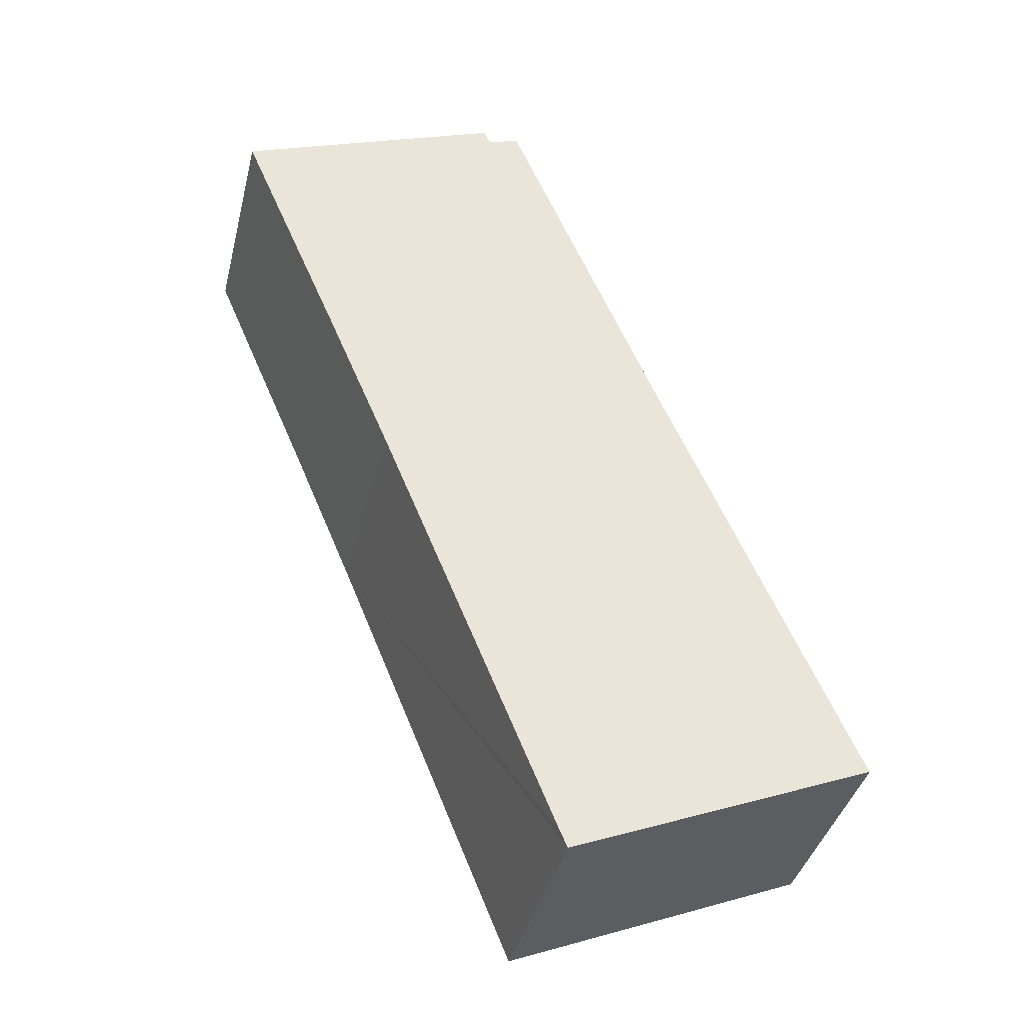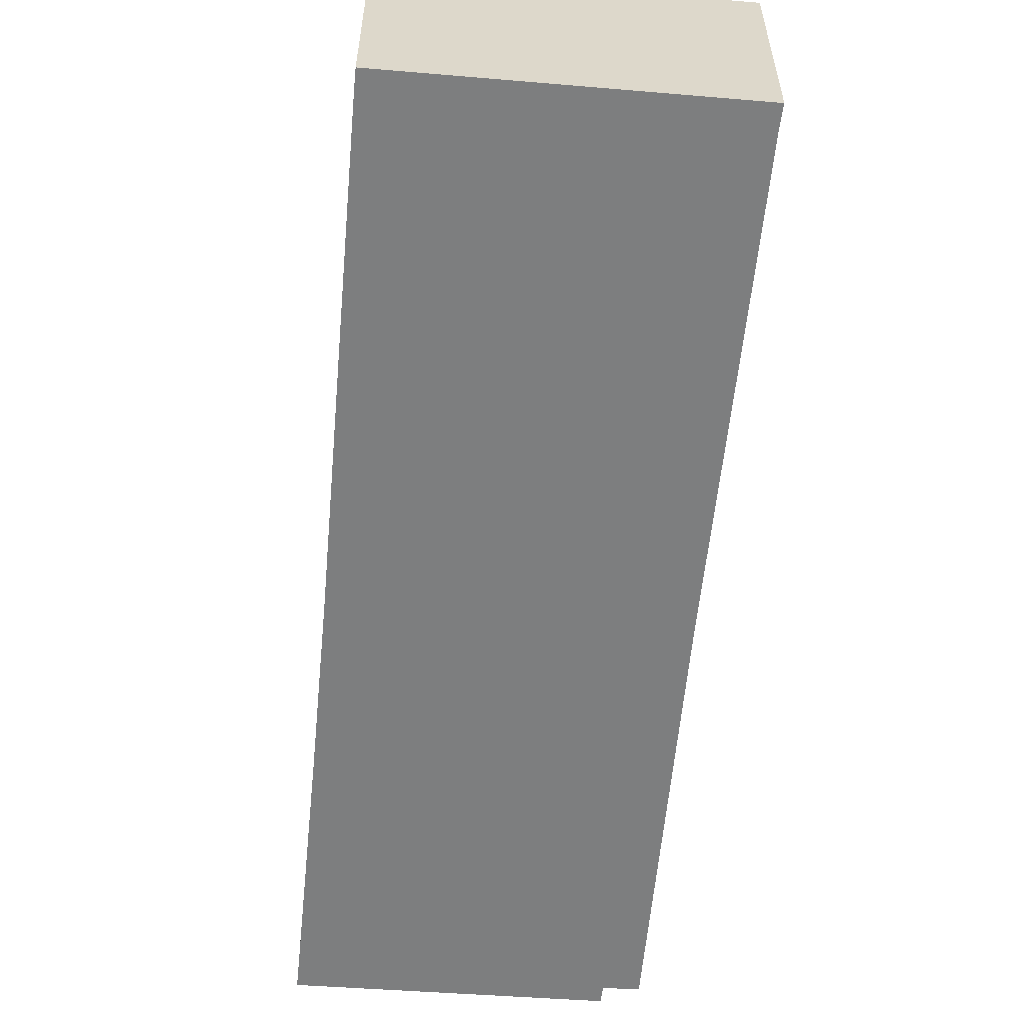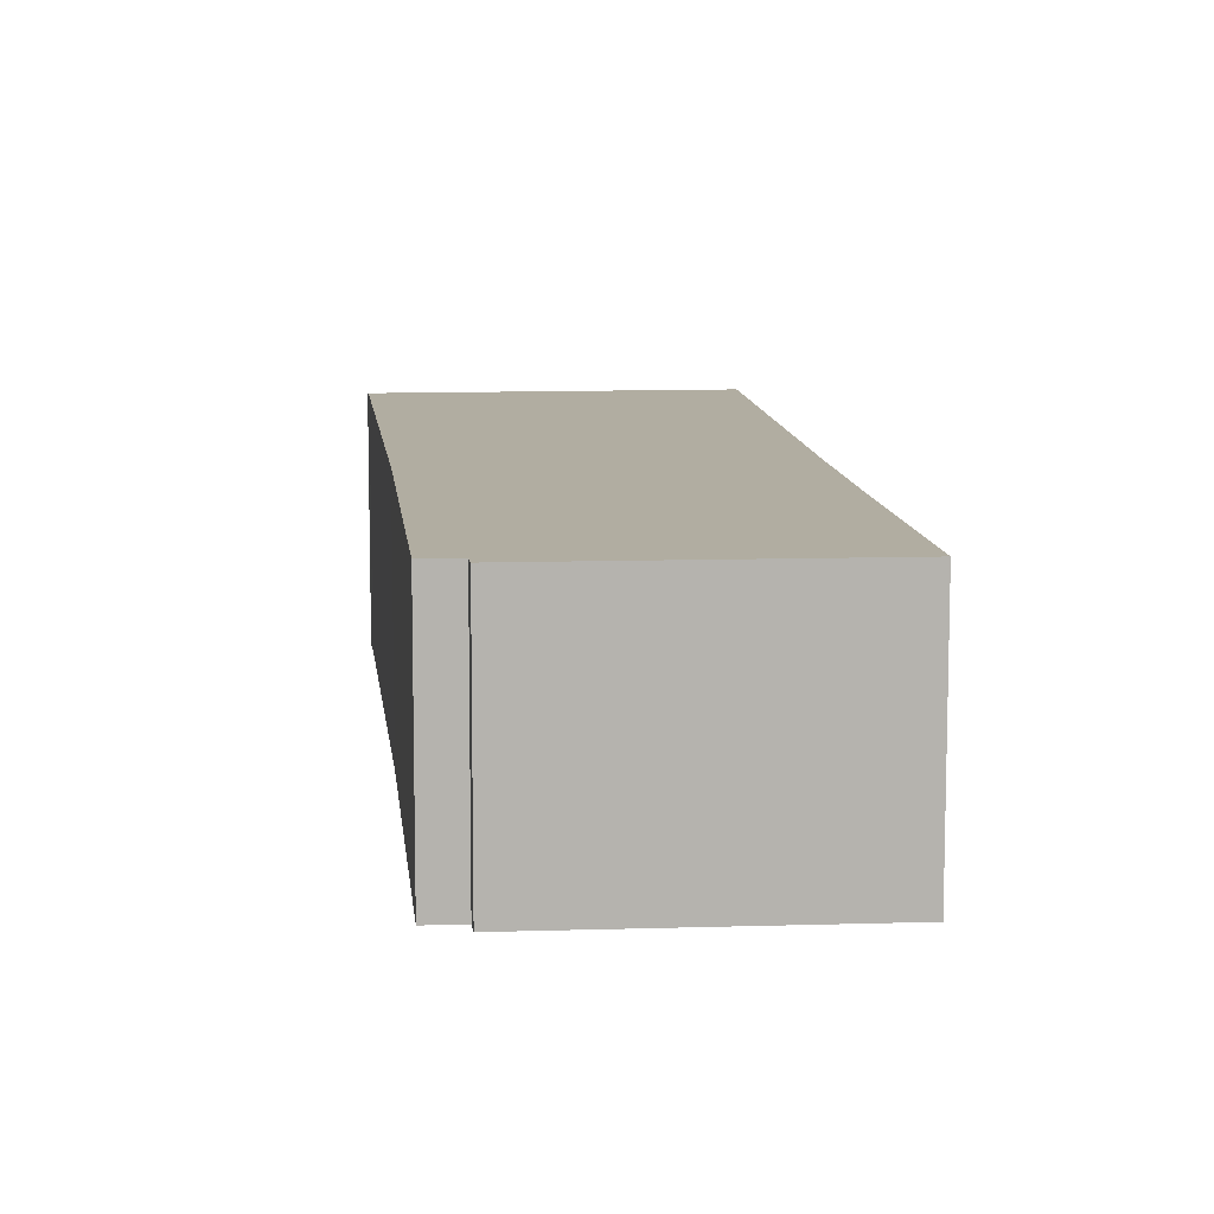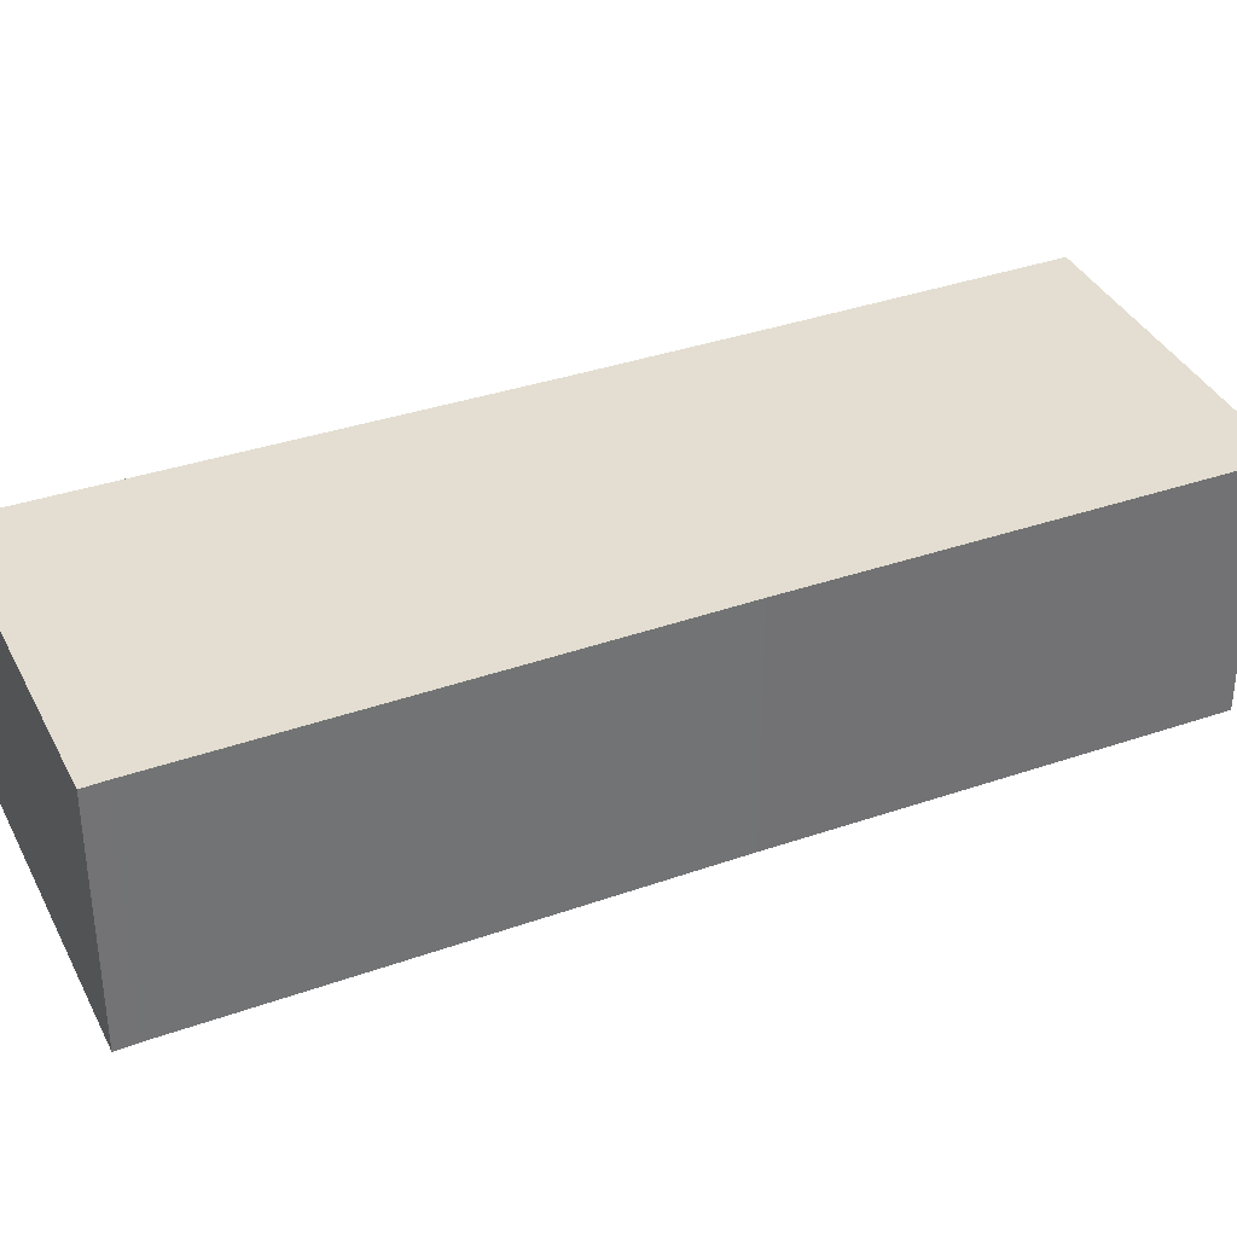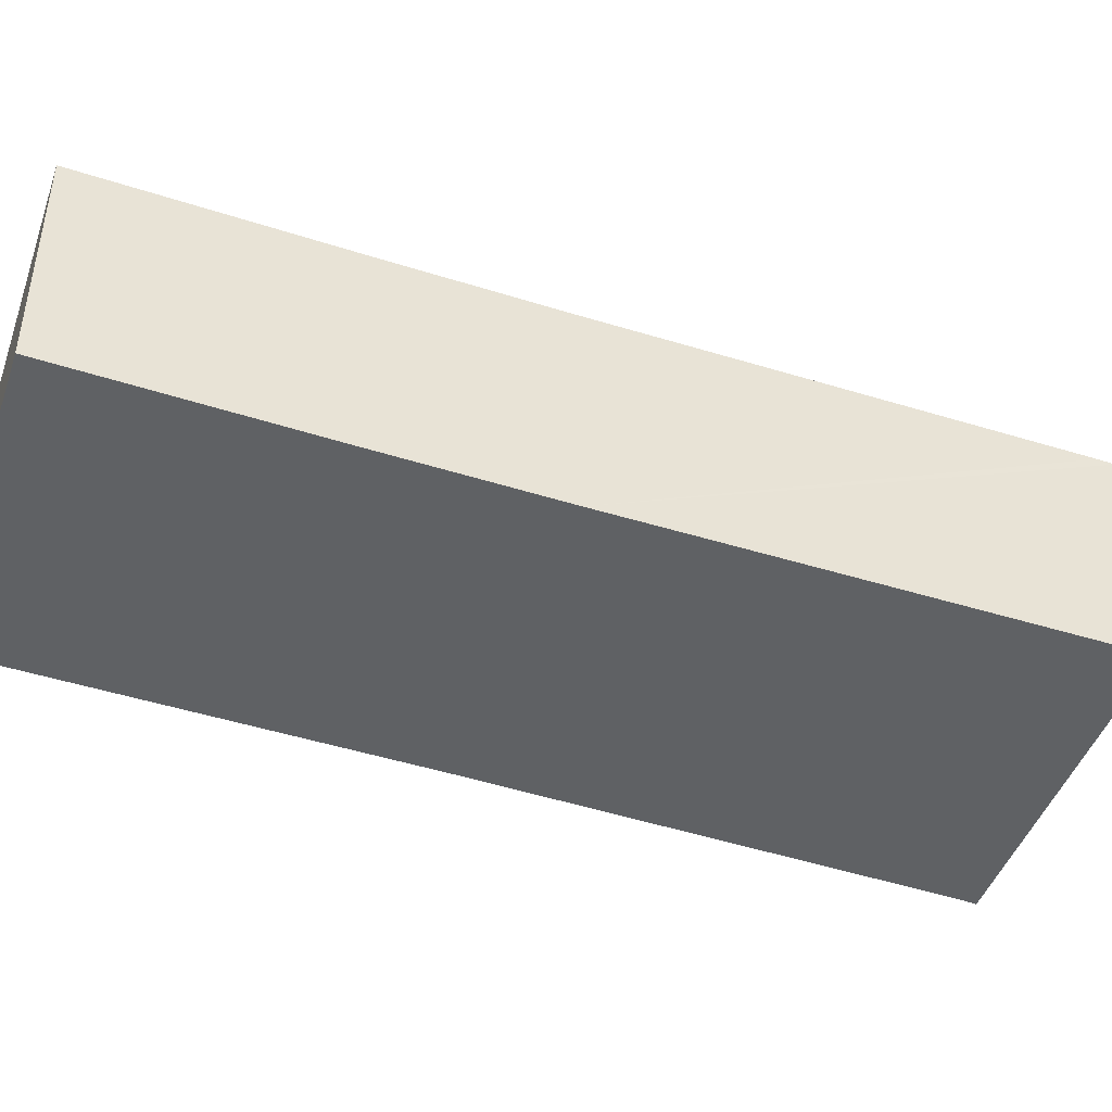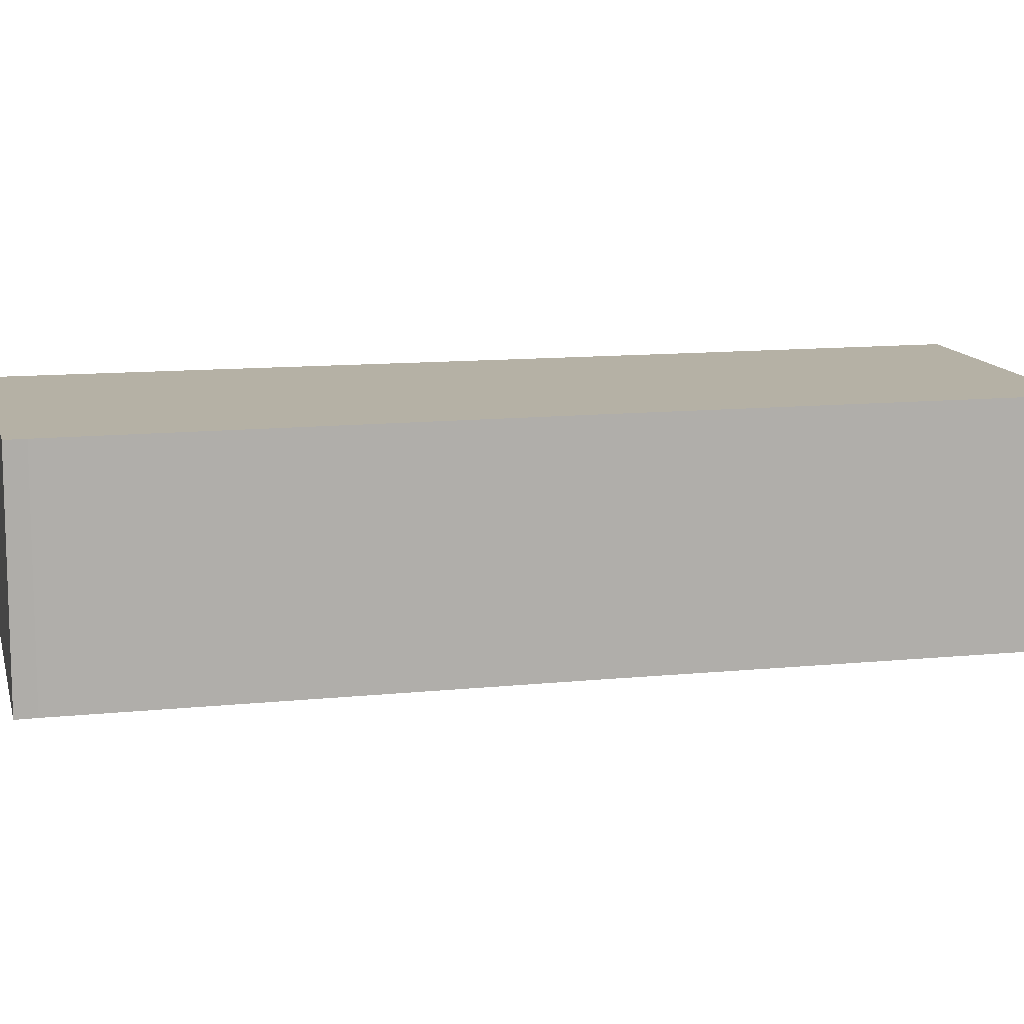
<metadata>
{"format":"obj","ext":"obj","renderer":"f3d","projection":"perspective","resolution":1024,"background":"white","views":[{"elev":-39.1,"azim":166.3,"up":"+Z"},{"elev":-59.3,"azim":-162.6,"up":"+Y"},{"elev":10.4,"azim":17.0,"up":"+Y"},{"elev":36.0,"azim":-91.7,"up":"+Y"},{"elev":-46.1,"azim":92.8,"up":"+Y"},{"elev":11.8,"azim":-80.8,"up":"+Y"}]}
</metadata>
<code>
v  0 6.176 3.782e-16
v  8.476 6.176 -2.977
v  8.287 6.176 -3.42
v  13.29 6.176 8.774
v  0.233 6.176 0.49
v  5.275 6.176 12.16
v  15.1 6.176 13.07
v  17.88 6.176 19.58
v  10.42 6.176 22.06
v  9.559 6.176 22.39
v  17.89 6.176 19.61
v  15.81 6.176 20.43
v  10.61 6.176 22.47
v  13.29 -5.373e-16 8.774
v  8.287 2.094e-16 -3.42
v  8.476 1.823e-16 -2.977
v  17.89 -1.201e-15 19.61
v  15.1 -8.002e-16 13.07
v  17.88 -1.199e-15 19.58
v  0 0 0
v  0.233 -3e-17 0.49
v  5.275 -7.448e-16 12.16
v  9.559 -1.371e-15 22.39
v  10.42 -1.351e-15 22.06
v  10.61 -1.376e-15 22.47
v  15.81 -1.251e-15 20.43
g defaultobject
f 1 2 3
f 2 1 4
f 4 1 5
f 4 5 6
f 4 6 7
f 7 6 8
f 8 6 9
f 9 6 10
f 8 9 11
f 11 9 12
f 13 12 9
f 14 3 2
f 3 14 15
f 15 14 16
f 17 8 11
f 8 17 7
f 7 17 18
f 7 18 14
f 18 17 19
f 15 1 3
f 1 15 20
f 20 5 1
f 5 20 21
f 21 6 5
f 6 21 22
f 6 22 10
f 10 22 23
f 24 13 9
f 13 24 25
f 23 9 10
f 9 23 24
f 25 12 13
f 12 25 11
f 11 25 26
f 11 26 17
f 4 14 2
f 14 4 7
f 26 19 17
f 19 26 18
f 18 26 25
f 18 25 24
f 18 24 23
f 18 23 22
f 18 22 14
f 14 22 16
f 16 22 21
f 16 21 15
f 15 21 20

</code>
